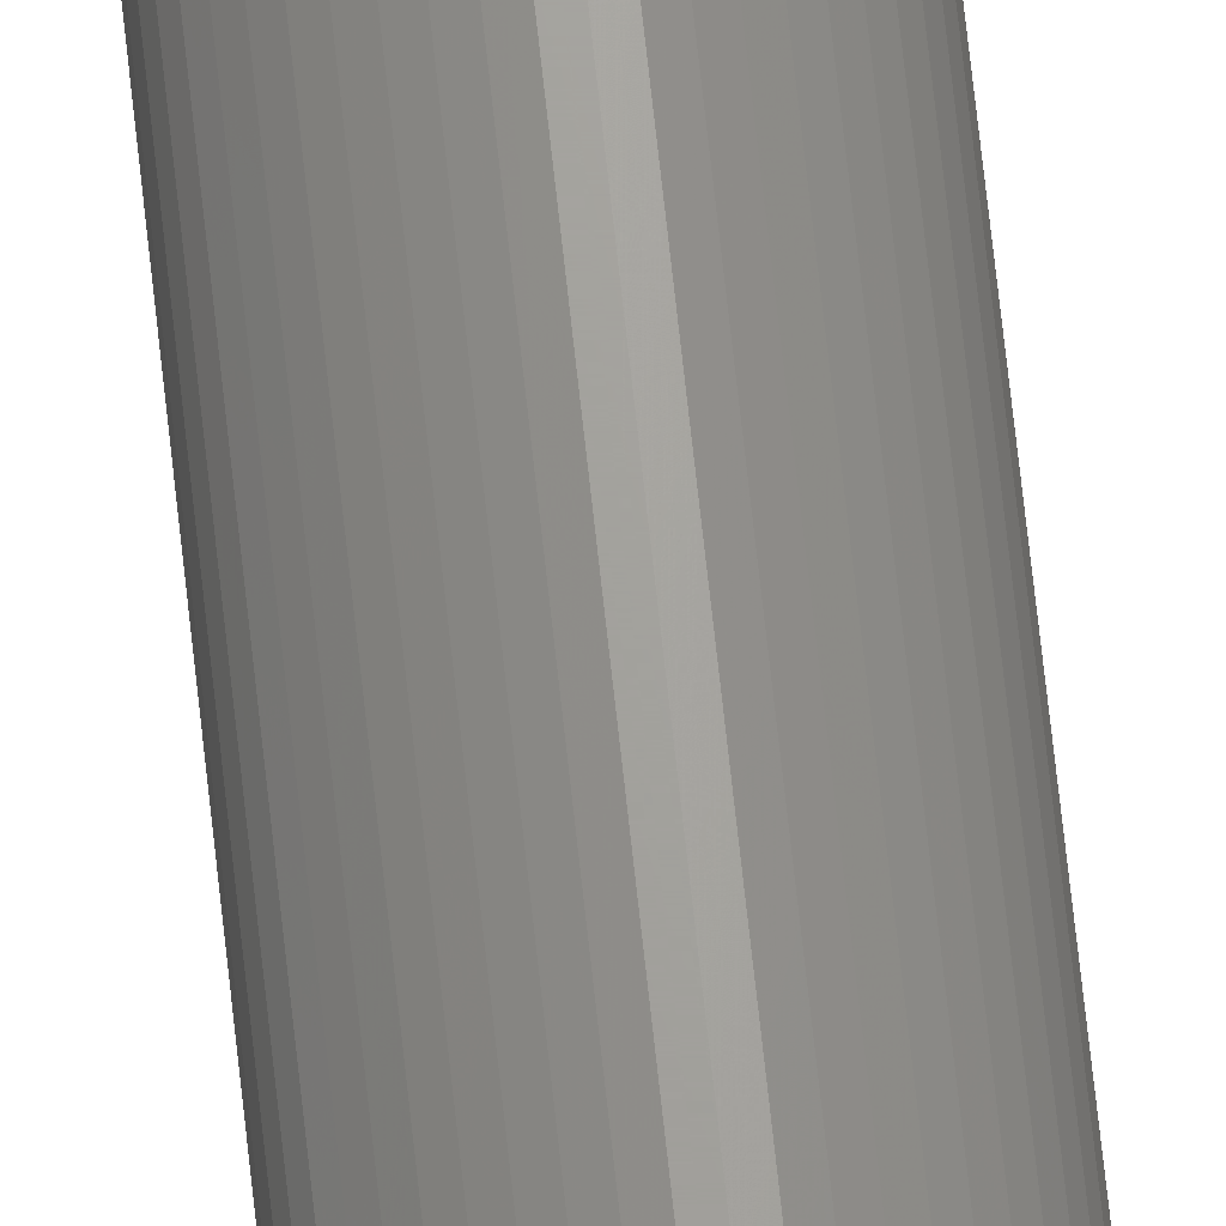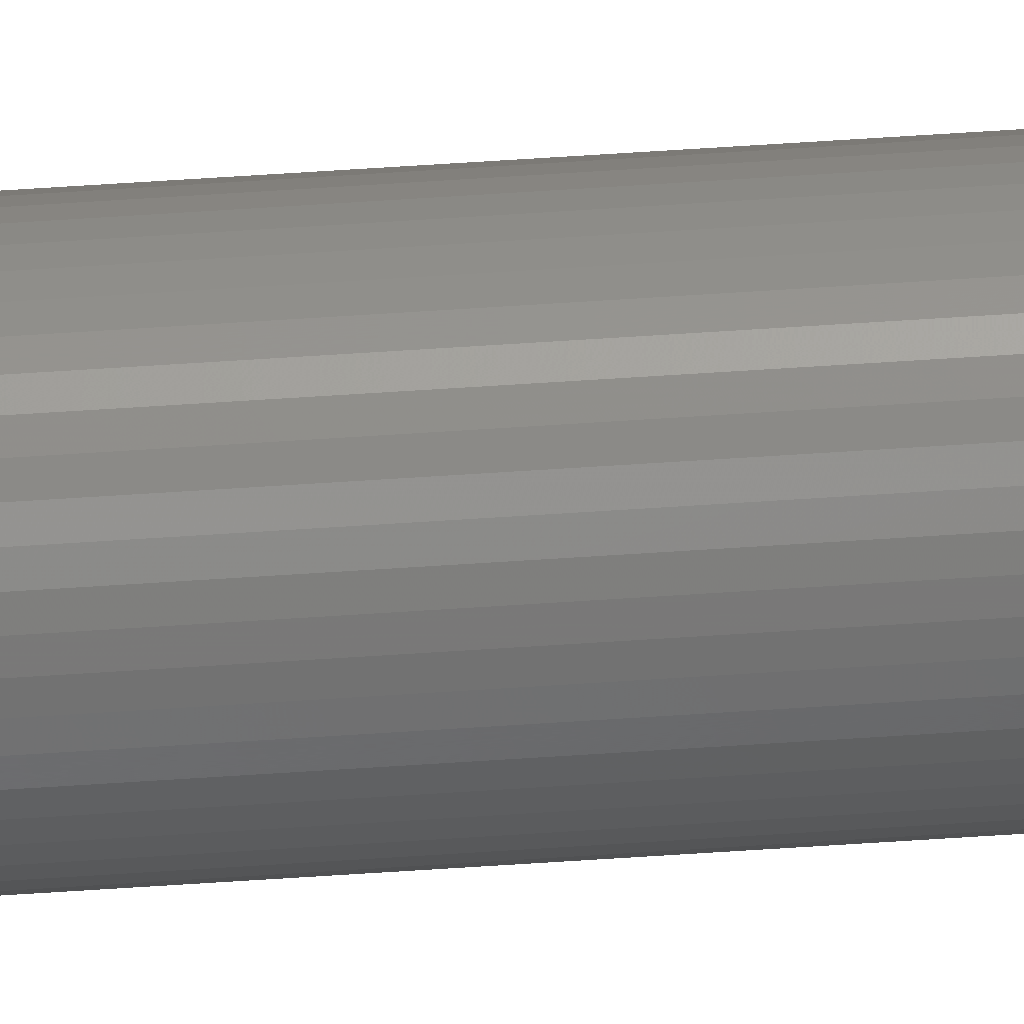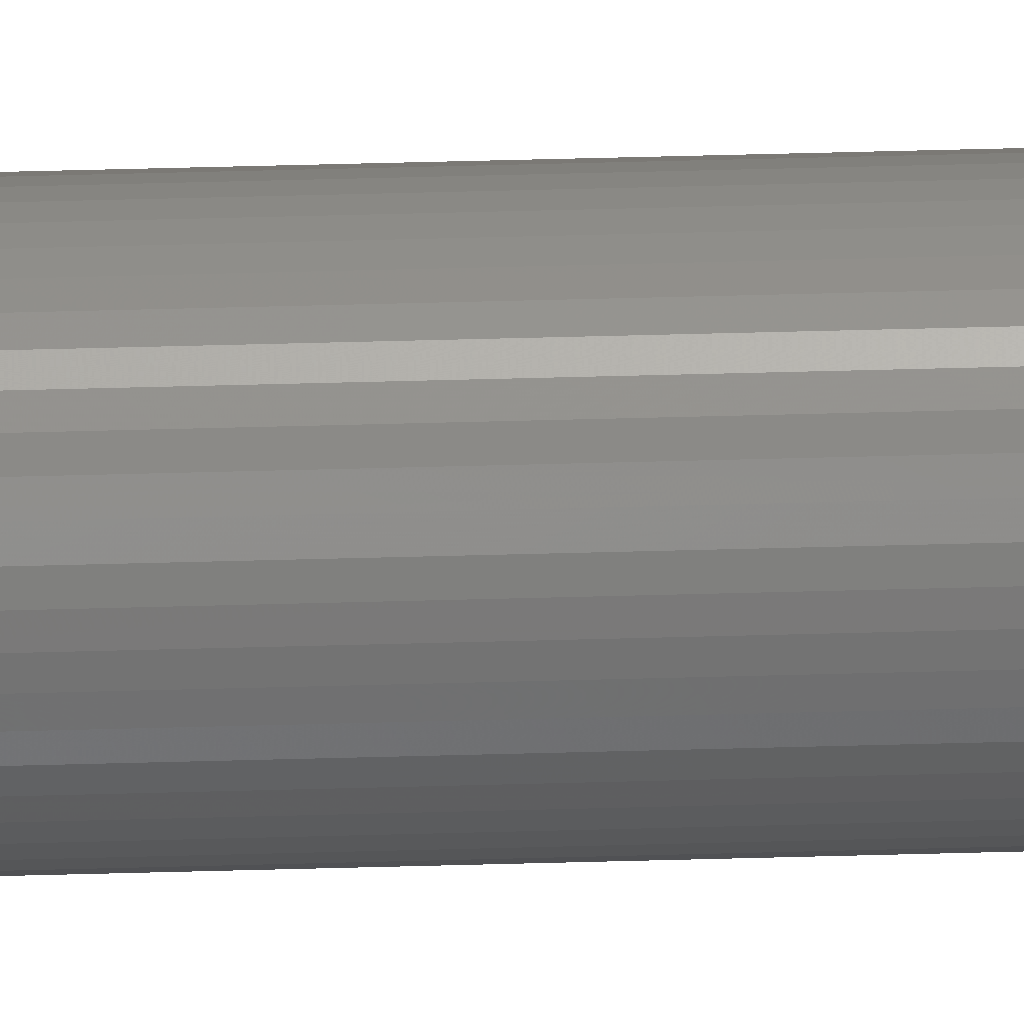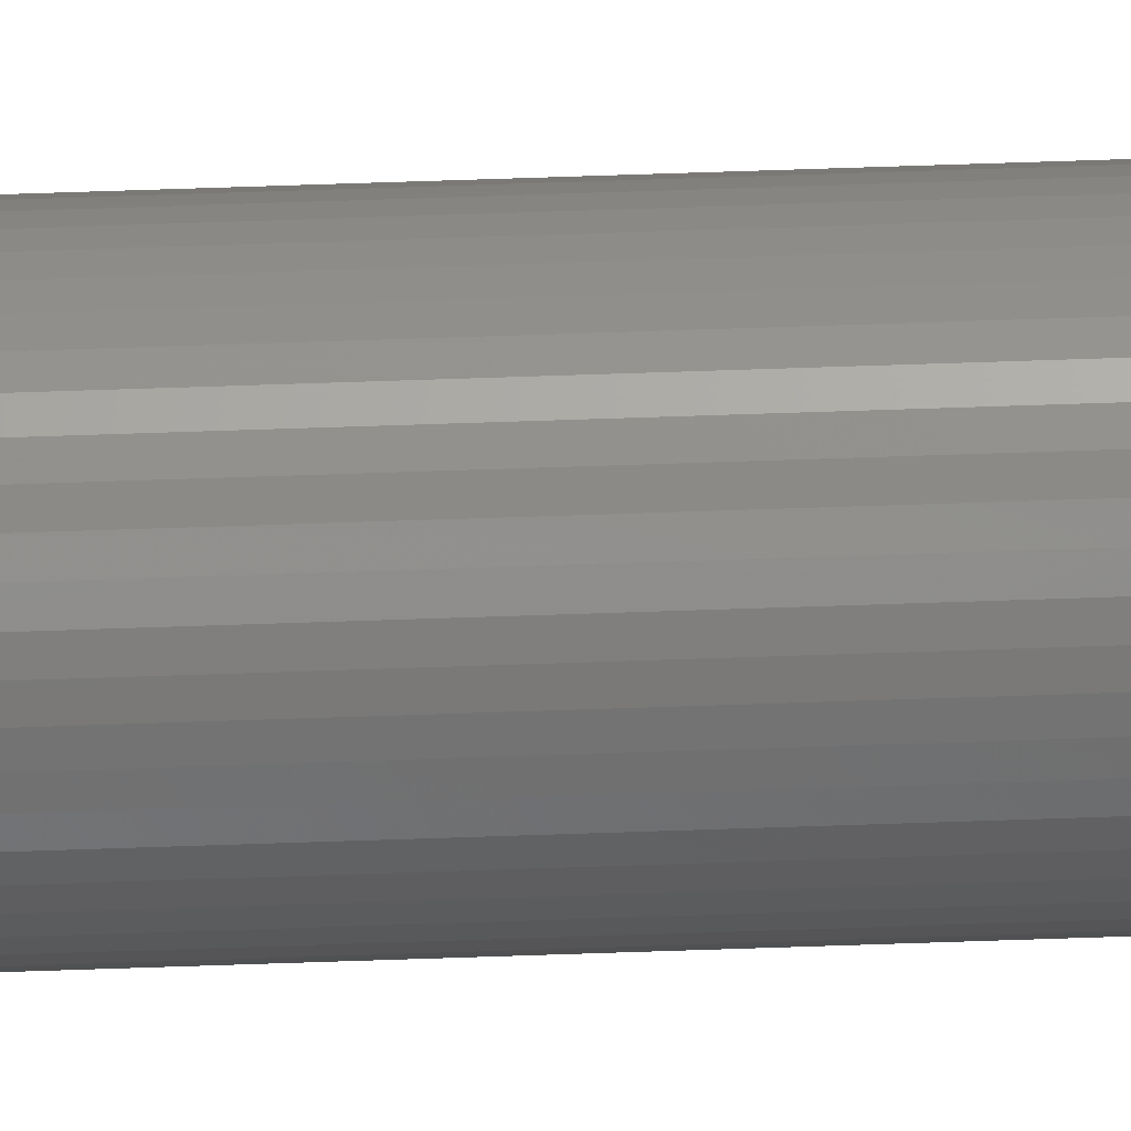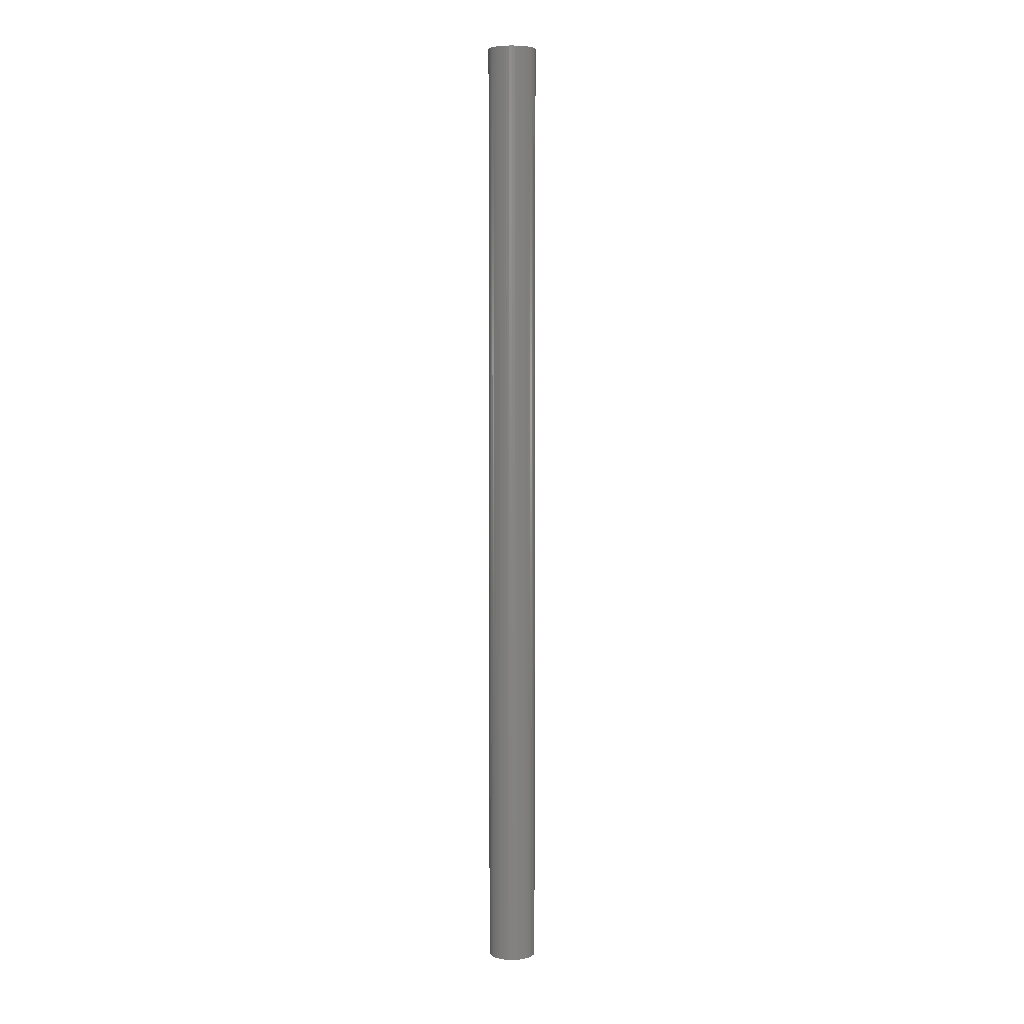
<metadata>
{"format":"stl","ext":"stl","renderer":"f3d","projection":"perspective","resolution":1024,"background":"white","views":[{"elev":67.7,"azim":173.9,"up":"+Y"},{"elev":79.9,"azim":86.5,"up":"+Y"},{"elev":42.8,"azim":88.0,"up":"+Y"},{"elev":64.7,"azim":88.0,"up":"+Y"},{"elev":5.5,"azim":96.3,"up":"+Z"}]}
</metadata>
<code>
# stl→obj: 200 verts, 400 faces
v 1.75 0 34.5
v 1.736 0.2193 -34.5
v 1.736 0.2193 34.5
v 1.75 0 -34.5
v -1.75 0 -34.5
v -1.736 0.2193 34.5
v -1.736 0.2193 -34.5
v -1.75 0 34.5
v 0.1099 1.747 -34.5
v -0.1099 1.747 34.5
v 0.1099 1.747 34.5
v -0.1099 1.747 -34.5
v -0.1099 -1.747 -34.5
v 0.1099 -1.747 34.5
v -0.1099 -1.747 34.5
v 0.1099 -1.747 -34.5
v 1.276 1.198 -34.5
v 1.115 1.348 34.5
v 1.276 1.198 34.5
v 1.115 1.348 -34.5
v -1.115 1.348 -34.5
v -1.276 1.198 34.5
v -1.115 1.348 34.5
v -1.276 1.198 -34.5
v -0.5408 1.664 -34.5
v -0.7451 1.583 34.5
v -0.5408 1.664 34.5
v -0.7451 1.583 -34.5
v 1.534 -0.8431 34.5
v 1.627 -0.6442 -34.5
v 1.627 -0.6442 34.5
v 1.534 -0.8431 -34.5
v 1.627 0.6442 34.5
v 1.534 0.8431 -34.5
v 1.534 0.8431 34.5
v 1.627 0.6442 -34.5
v 0.7451 1.583 -34.5
v 0.5408 1.664 34.5
v 0.7451 1.583 34.5
v 0.5408 1.664 -34.5
v 0.9377 1.478 34.5
v 0.9377 1.478 -34.5
v -1.627 0.6442 -34.5
v -1.534 0.8431 34.5
v -1.534 0.8431 -34.5
v -1.627 0.6442 34.5
v -1.416 1.029 -34.5
v -1.416 1.029 34.5
v 1.55 0 34.5
v 1.538 0.1943 34.5
v 1.695 0.4352 34.5
v 1.736 -0.2193 34.5
v 1.501 0.3855 34.5
v 1.538 -0.1943 34.5
v 1.695 -0.4352 34.5
v 1.441 0.5706 34.5
v 1.358 0.7467 34.5
v 1.416 1.029 34.5
v 1.254 0.9111 34.5
v 1.13 1.061 34.5
v 0.988 1.194 34.5
v 0.8305 1.309 34.5
v 0.66 1.402 34.5
v 0.479 1.474 34.5
v 0.3279 1.719 34.5
v 0.2904 1.523 34.5
v 0.09732 1.547 34.5
v -0.09732 1.547 34.5
v -0.2904 1.523 34.5
v -0.3279 1.719 34.5
v -0.479 1.474 34.5
v -0.66 1.402 34.5
v -0.8305 1.309 34.5
v -0.9377 1.478 34.5
v -0.988 1.194 34.5
v -1.13 1.061 34.5
v -1.254 0.9111 34.5
v -1.358 0.7467 34.5
v -1.441 0.5706 34.5
v -1.501 0.3855 34.5
v -1.695 0.4352 34.5
v -1.538 0.1943 34.5
v 1.501 -0.3855 34.5
v 1.441 -0.5706 34.5
v 1.358 -0.7467 34.5
v 1.416 -1.029 34.5
v 1.254 -0.9111 34.5
v 1.276 -1.198 34.5
v 1.13 -1.061 34.5
v 1.115 -1.348 34.5
v 0.988 -1.194 34.5
v 0.9377 -1.478 34.5
v 0.8305 -1.309 34.5
v 0.7451 -1.583 34.5
v 0.66 -1.402 34.5
v 0.5408 -1.664 34.5
v 0.479 -1.474 34.5
v 0.3279 -1.719 34.5
v 0.2904 -1.523 34.5
v 0.09732 -1.547 34.5
v -0.09732 -1.547 34.5
v -0.2904 -1.523 34.5
v -0.3279 -1.719 34.5
v -0.479 -1.474 34.5
v -0.5408 -1.664 34.5
v -0.66 -1.402 34.5
v -0.7451 -1.583 34.5
v -0.8305 -1.309 34.5
v -0.9377 -1.478 34.5
v -0.988 -1.194 34.5
v -1.115 -1.348 34.5
v -1.13 -1.061 34.5
v -1.276 -1.198 34.5
v -1.254 -0.9111 34.5
v -1.416 -1.029 34.5
v -1.358 -0.7467 34.5
v -1.534 -0.8431 34.5
v -1.441 -0.5706 34.5
v -1.627 -0.6442 34.5
v -1.501 -0.3855 34.5
v -1.695 -0.4352 34.5
v -1.538 -0.1943 34.5
v -1.736 -0.2193 34.5
v -1.55 0 34.5
v -0.9377 1.478 -34.5
v -0.3279 1.719 -34.5
v 1.55 0 -34.5
v 1.736 -0.2193 -34.5
v 1.538 -0.1943 -34.5
v 1.695 -0.4352 -34.5
v 1.501 -0.3855 -34.5
v 1.538 0.1943 -34.5
v 1.695 0.4352 -34.5
v 1.441 -0.5706 -34.5
v 1.358 -0.7467 -34.5
v 1.416 -1.029 -34.5
v 1.254 -0.9111 -34.5
v 1.276 -1.198 -34.5
v 1.13 -1.061 -34.5
v 1.115 -1.348 -34.5
v 0.988 -1.194 -34.5
v 0.9377 -1.478 -34.5
v 0.8305 -1.309 -34.5
v 0.7451 -1.583 -34.5
v 0.66 -1.402 -34.5
v 0.5408 -1.664 -34.5
v 0.479 -1.474 -34.5
v 0.3279 -1.719 -34.5
v 0.2904 -1.523 -34.5
v 0.09732 -1.547 -34.5
v -0.09732 -1.547 -34.5
v -0.2904 -1.523 -34.5
v -0.3279 -1.719 -34.5
v -0.479 -1.474 -34.5
v -0.5408 -1.664 -34.5
v -0.66 -1.402 -34.5
v -0.7451 -1.583 -34.5
v -0.8305 -1.309 -34.5
v -0.9377 -1.478 -34.5
v -0.988 -1.194 -34.5
v -1.115 -1.348 -34.5
v -1.13 -1.061 -34.5
v -1.276 -1.198 -34.5
v -1.254 -0.9111 -34.5
v -1.416 -1.029 -34.5
v -1.358 -0.7467 -34.5
v -1.534 -0.8431 -34.5
v -1.441 -0.5706 -34.5
v -1.627 -0.6442 -34.5
v -1.501 -0.3855 -34.5
v -1.695 -0.4352 -34.5
v -1.538 -0.1943 -34.5
v 1.501 0.3855 -34.5
v 1.441 0.5706 -34.5
v 1.358 0.7467 -34.5
v 1.416 1.029 -34.5
v 1.254 0.9111 -34.5
v 1.13 1.061 -34.5
v 0.988 1.194 -34.5
v 0.8305 1.309 -34.5
v 0.66 1.402 -34.5
v 0.479 1.474 -34.5
v 0.3279 1.719 -34.5
v 0.2904 1.523 -34.5
v 0.09732 1.547 -34.5
v -0.09732 1.547 -34.5
v -0.2904 1.523 -34.5
v -0.479 1.474 -34.5
v -0.66 1.402 -34.5
v -0.8305 1.309 -34.5
v -0.988 1.194 -34.5
v -1.13 1.061 -34.5
v -1.254 0.9111 -34.5
v -1.358 0.7467 -34.5
v -1.441 0.5706 -34.5
v -1.501 0.3855 -34.5
v -1.695 0.4352 -34.5
v -1.538 0.1943 -34.5
v -1.55 0 -34.5
v -1.736 -0.2193 -34.5
f 1 2 3
f 2 1 4
f 5 6 7
f 6 5 8
f 9 10 11
f 10 9 12
f 13 14 15
f 14 13 16
f 17 18 19
f 18 17 20
f 21 22 23
f 22 21 24
f 25 26 27
f 26 25 28
f 29 30 31
f 30 29 32
f 33 34 35
f 34 33 36
f 37 38 39
f 38 37 40
f 20 41 18
f 41 20 42
f 43 44 45
f 44 43 46
f 47 22 24
f 22 47 48
f 49 1 3
f 50 3 51
f 1 49 52
f 53 51 33
f 54 52 49
f 52 54 55
f 3 50 49
f 56 33 35
f 51 53 50
f 33 56 53
f 57 35 58
f 35 57 56
f 59 58 19
f 58 59 57
f 19 60 59
f 18 60 19
f 18 61 60
f 41 61 18
f 41 62 61
f 39 62 41
f 39 63 62
f 38 63 39
f 38 64 63
f 65 64 38
f 65 66 64
f 11 66 65
f 11 67 66
f 11 68 67
f 10 68 11
f 10 69 68
f 70 69 10
f 70 71 69
f 27 71 70
f 27 72 71
f 26 72 27
f 26 73 72
f 74 73 26
f 74 75 73
f 23 75 74
f 23 76 75
f 22 76 23
f 76 22 77
f 48 77 22
f 77 48 78
f 44 78 48
f 78 44 79
f 46 79 44
f 79 46 80
f 81 80 46
f 80 81 82
f 83 55 54
f 55 83 31
f 84 31 83
f 31 84 29
f 85 29 84
f 29 85 86
f 87 86 85
f 86 87 88
f 89 88 87
f 89 90 88
f 91 90 89
f 91 92 90
f 93 92 91
f 93 94 92
f 95 94 93
f 95 96 94
f 97 96 95
f 97 98 96
f 99 98 97
f 99 14 98
f 100 14 99
f 101 14 100
f 101 15 14
f 102 15 101
f 102 103 15
f 104 103 102
f 104 105 103
f 106 105 104
f 106 107 105
f 108 107 106
f 108 109 107
f 110 109 108
f 110 111 109
f 112 111 110
f 113 112 114
f 112 113 111
f 115 114 116
f 114 115 113
f 117 116 118
f 119 118 120
f 116 117 115
f 121 120 122
f 123 122 124
f 6 82 81
f 118 119 117
f 82 6 124
f 120 121 119
f 8 124 6
f 122 123 121
f 124 8 123
f 28 74 26
f 74 28 125
f 126 27 70
f 27 126 25
f 127 4 128
f 129 128 130
f 4 127 2
f 131 130 30
f 132 2 127
f 2 132 133
f 128 129 127
f 134 30 32
f 130 131 129
f 30 134 131
f 135 32 136
f 32 135 134
f 137 136 138
f 136 137 135
f 138 139 137
f 140 139 138
f 140 141 139
f 142 141 140
f 142 143 141
f 144 143 142
f 144 145 143
f 146 145 144
f 146 147 145
f 148 147 146
f 148 149 147
f 16 149 148
f 16 150 149
f 16 151 150
f 13 151 16
f 13 152 151
f 153 152 13
f 153 154 152
f 155 154 153
f 155 156 154
f 157 156 155
f 157 158 156
f 159 158 157
f 159 160 158
f 161 160 159
f 161 162 160
f 163 162 161
f 162 163 164
f 165 164 163
f 164 165 166
f 167 166 165
f 166 167 168
f 169 168 167
f 168 169 170
f 171 170 169
f 170 171 172
f 173 133 132
f 133 173 36
f 174 36 173
f 36 174 34
f 175 34 174
f 34 175 176
f 177 176 175
f 176 177 17
f 178 17 177
f 178 20 17
f 179 20 178
f 179 42 20
f 180 42 179
f 180 37 42
f 181 37 180
f 181 40 37
f 182 40 181
f 182 183 40
f 184 183 182
f 184 9 183
f 185 9 184
f 186 9 185
f 186 12 9
f 187 12 186
f 187 126 12
f 188 126 187
f 188 25 126
f 189 25 188
f 189 28 25
f 190 28 189
f 190 125 28
f 191 125 190
f 191 21 125
f 192 21 191
f 24 192 193
f 192 24 21
f 47 193 194
f 193 47 24
f 45 194 195
f 43 195 196
f 194 45 47
f 197 196 198
f 7 198 199
f 200 172 171
f 195 43 45
f 172 200 199
f 196 197 43
f 5 199 200
f 198 7 197
f 199 5 7
f 16 98 14
f 98 16 148
f 146 94 96
f 94 146 144
f 51 36 33
f 36 51 133
f 3 133 51
f 133 3 2
f 58 17 19
f 17 58 176
f 35 176 58
f 176 35 34
f 40 65 38
f 65 40 183
f 183 11 65
f 11 183 9
f 42 39 41
f 39 42 37
f 45 48 47
f 48 45 44
f 197 46 43
f 46 197 81
f 7 81 197
f 81 7 6
f 125 23 74
f 23 125 21
f 12 70 10
f 70 12 126
f 52 4 1
f 4 52 128
f 88 136 86
f 136 88 138
f 167 119 169
f 119 167 117
f 163 115 165
f 115 163 113
f 144 92 94
f 92 144 142
f 31 130 55
f 130 31 30
f 86 32 29
f 32 86 136
f 171 123 200
f 123 171 121
f 200 8 5
f 8 200 123
f 169 121 171
f 121 169 119
f 142 90 92
f 90 142 140
f 148 96 98
f 96 148 146
f 55 128 52
f 128 55 130
f 153 15 103
f 15 153 13
f 157 105 107
f 105 157 155
f 155 103 105
f 103 155 153
f 165 117 167
f 117 165 115
f 140 88 90
f 88 140 138
f 161 109 111
f 109 161 159
f 163 111 113
f 111 163 161
f 159 107 109
f 107 159 157
f 127 50 132
f 50 127 49
f 124 198 82
f 198 124 199
f 186 67 68
f 67 186 185
f 150 101 100
f 101 150 151
f 139 87 137
f 87 139 89
f 179 60 61
f 60 179 178
f 192 75 76
f 75 192 191
f 189 71 72
f 71 189 188
f 174 57 175
f 57 174 56
f 175 59 177
f 59 175 57
f 182 63 64
f 63 182 181
f 184 64 66
f 64 184 182
f 180 61 62
f 61 180 179
f 78 193 77
f 193 78 194
f 77 192 76
f 192 77 193
f 80 195 79
f 195 80 196
f 190 72 73
f 72 190 189
f 188 69 71
f 69 188 187
f 145 97 95
f 97 145 147
f 173 56 174
f 56 173 53
f 132 53 173
f 53 132 50
f 177 60 178
f 60 177 59
f 185 66 67
f 66 185 184
f 181 62 63
f 62 181 180
f 79 194 78
f 194 79 195
f 82 196 80
f 196 82 198
f 191 73 75
f 73 191 190
f 187 68 69
f 68 187 186
f 134 83 131
f 83 134 84
f 131 54 129
f 54 131 83
f 154 106 104
f 106 154 156
f 149 100 99
f 100 149 150
f 139 91 89
f 91 139 141
f 143 95 93
f 95 143 145
f 137 85 135
f 85 137 87
f 129 49 127
f 49 129 54
f 152 104 102
f 104 152 154
f 112 164 114
f 164 112 162
f 116 168 118
f 168 116 166
f 118 170 120
f 170 118 168
f 122 199 124
f 199 122 172
f 141 93 91
f 93 141 143
f 135 84 134
f 84 135 85
f 151 102 101
f 102 151 152
f 160 112 110
f 112 160 162
f 156 108 106
f 108 156 158
f 114 166 116
f 166 114 164
f 120 172 122
f 172 120 170
f 147 99 97
f 99 147 149
f 158 110 108
f 110 158 160

</code>
